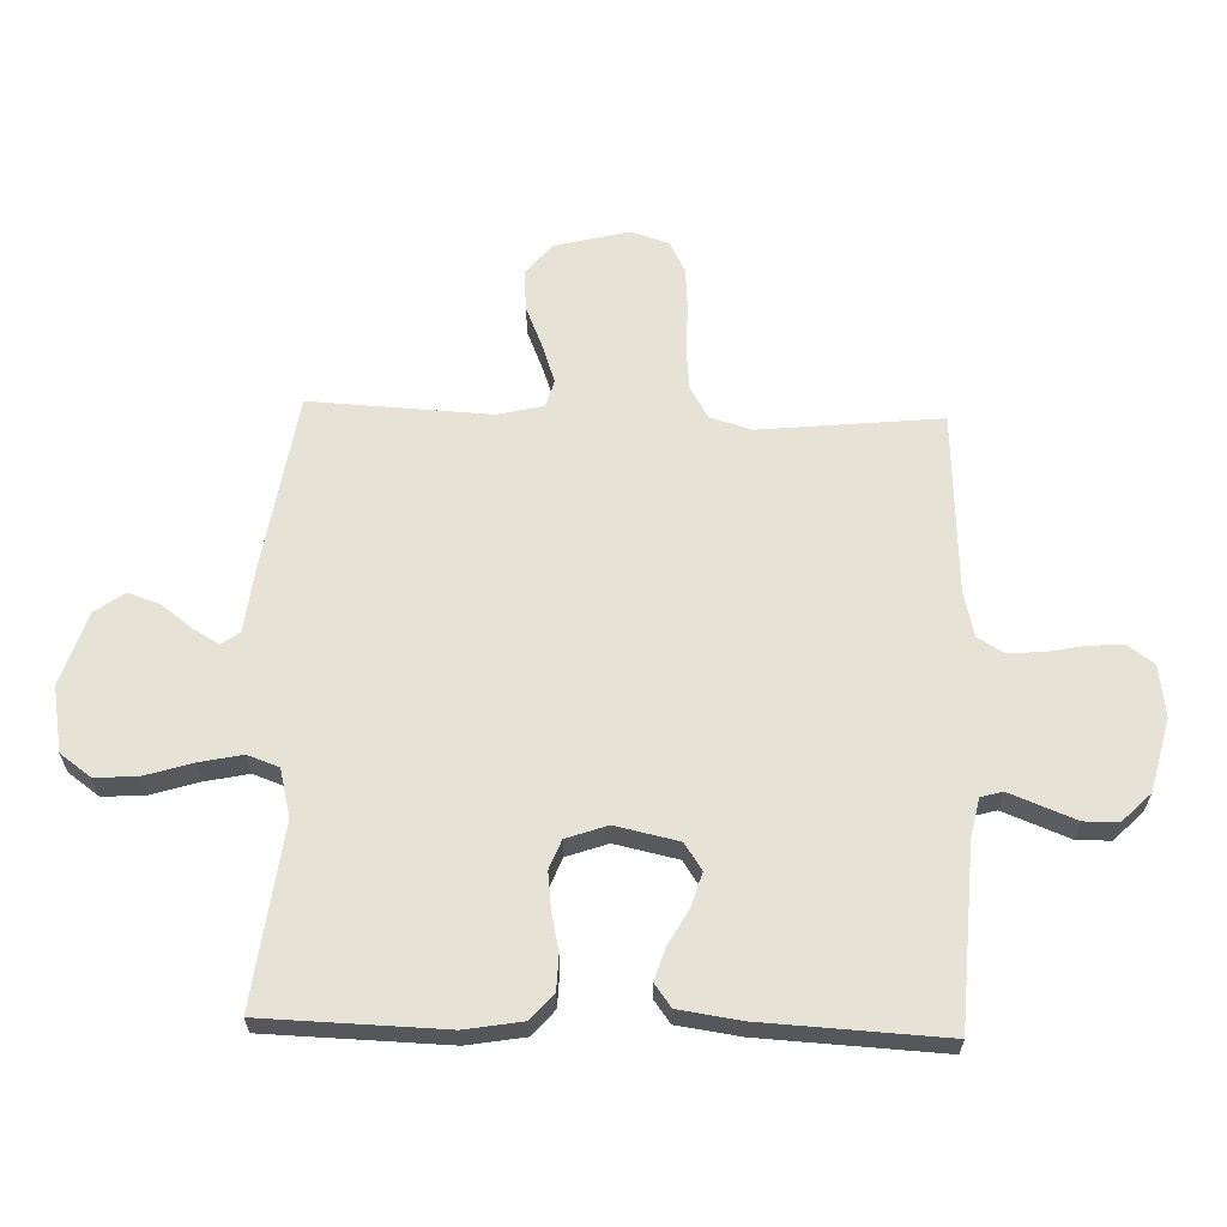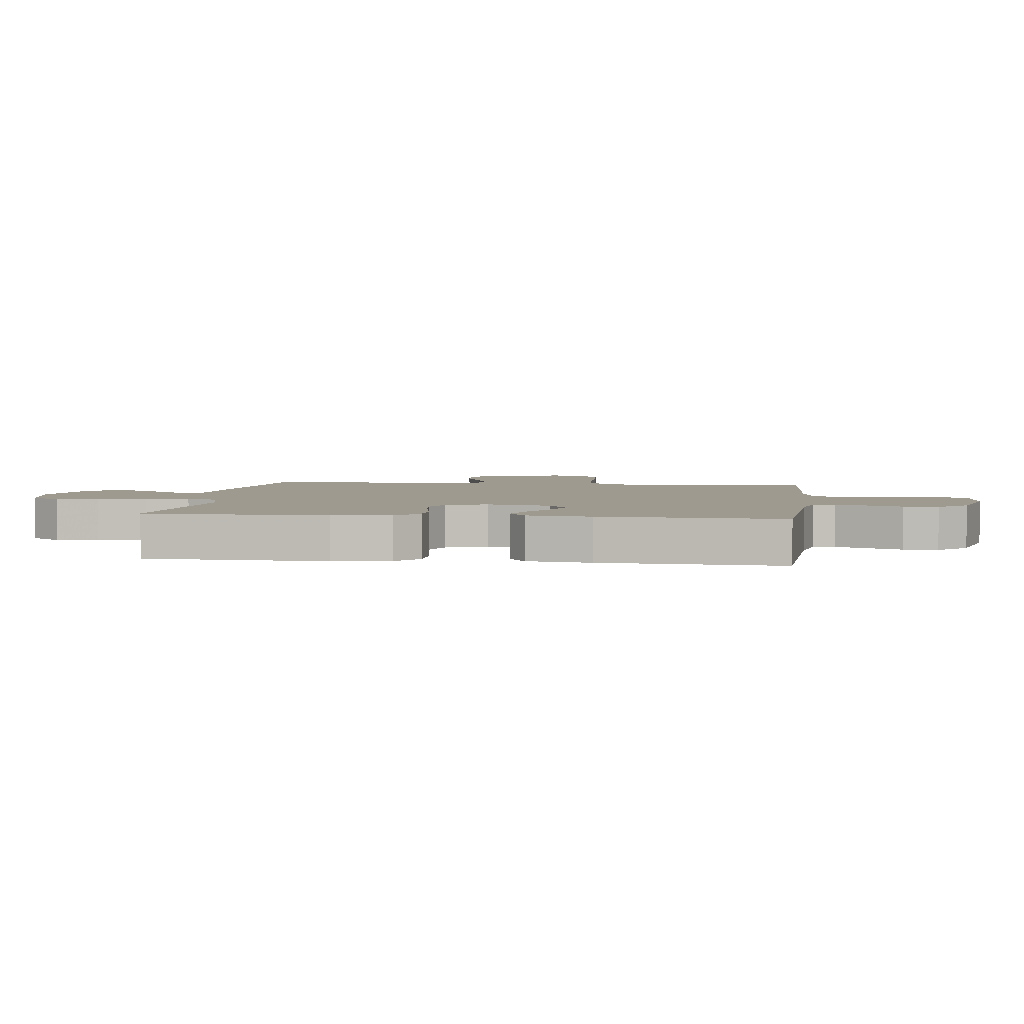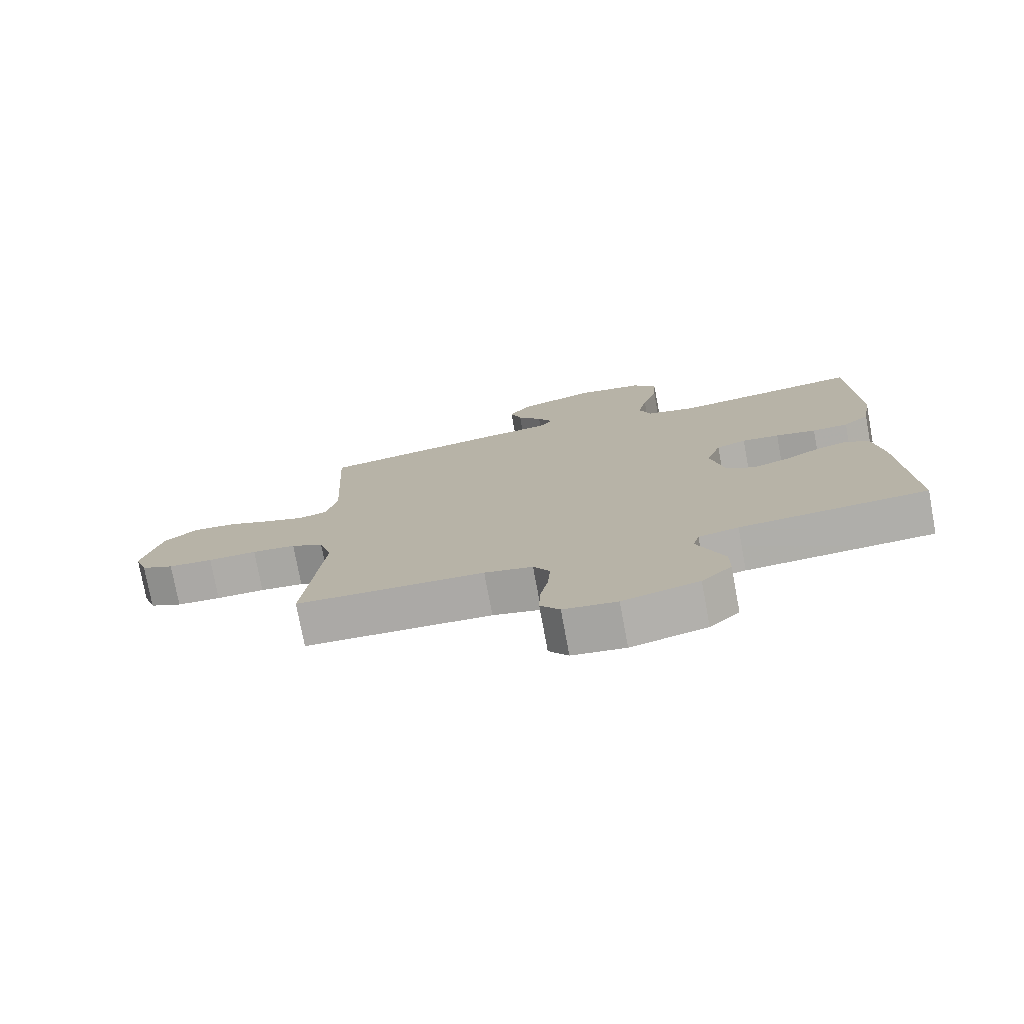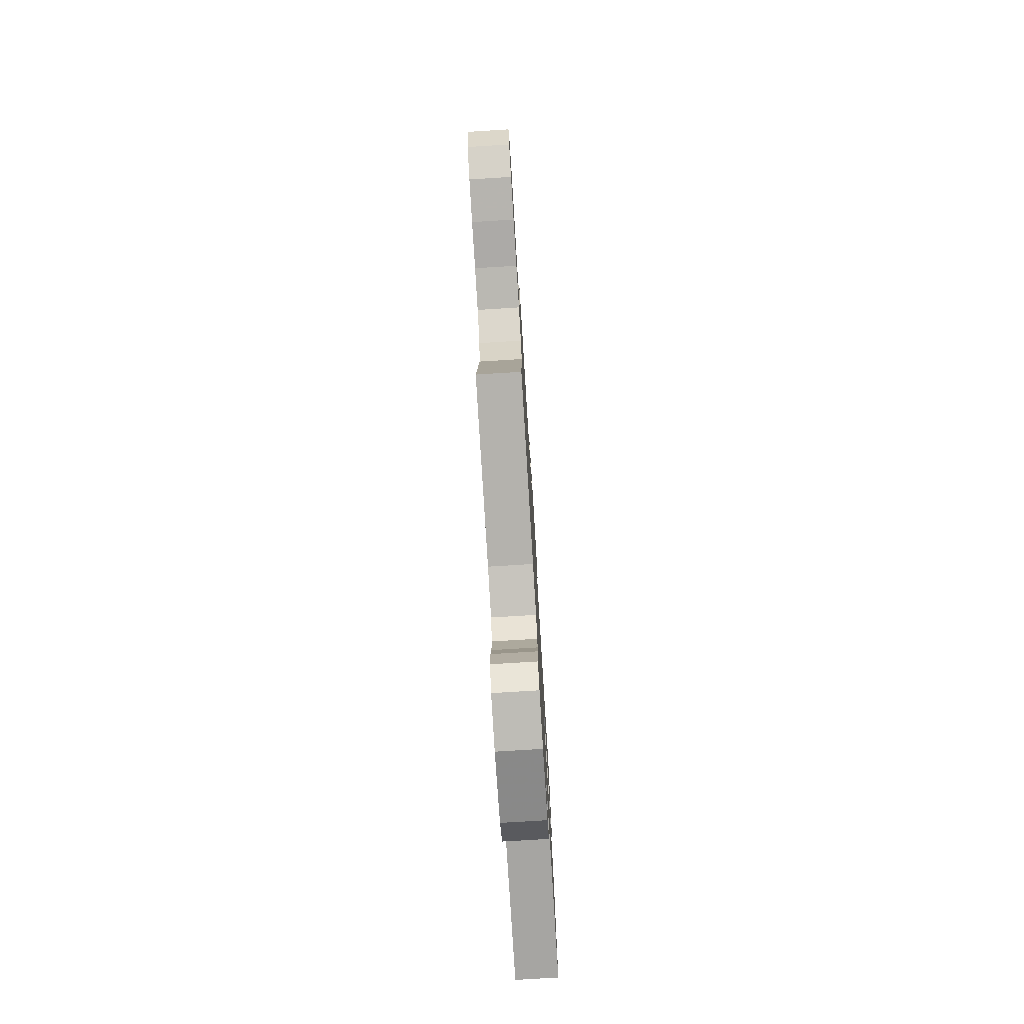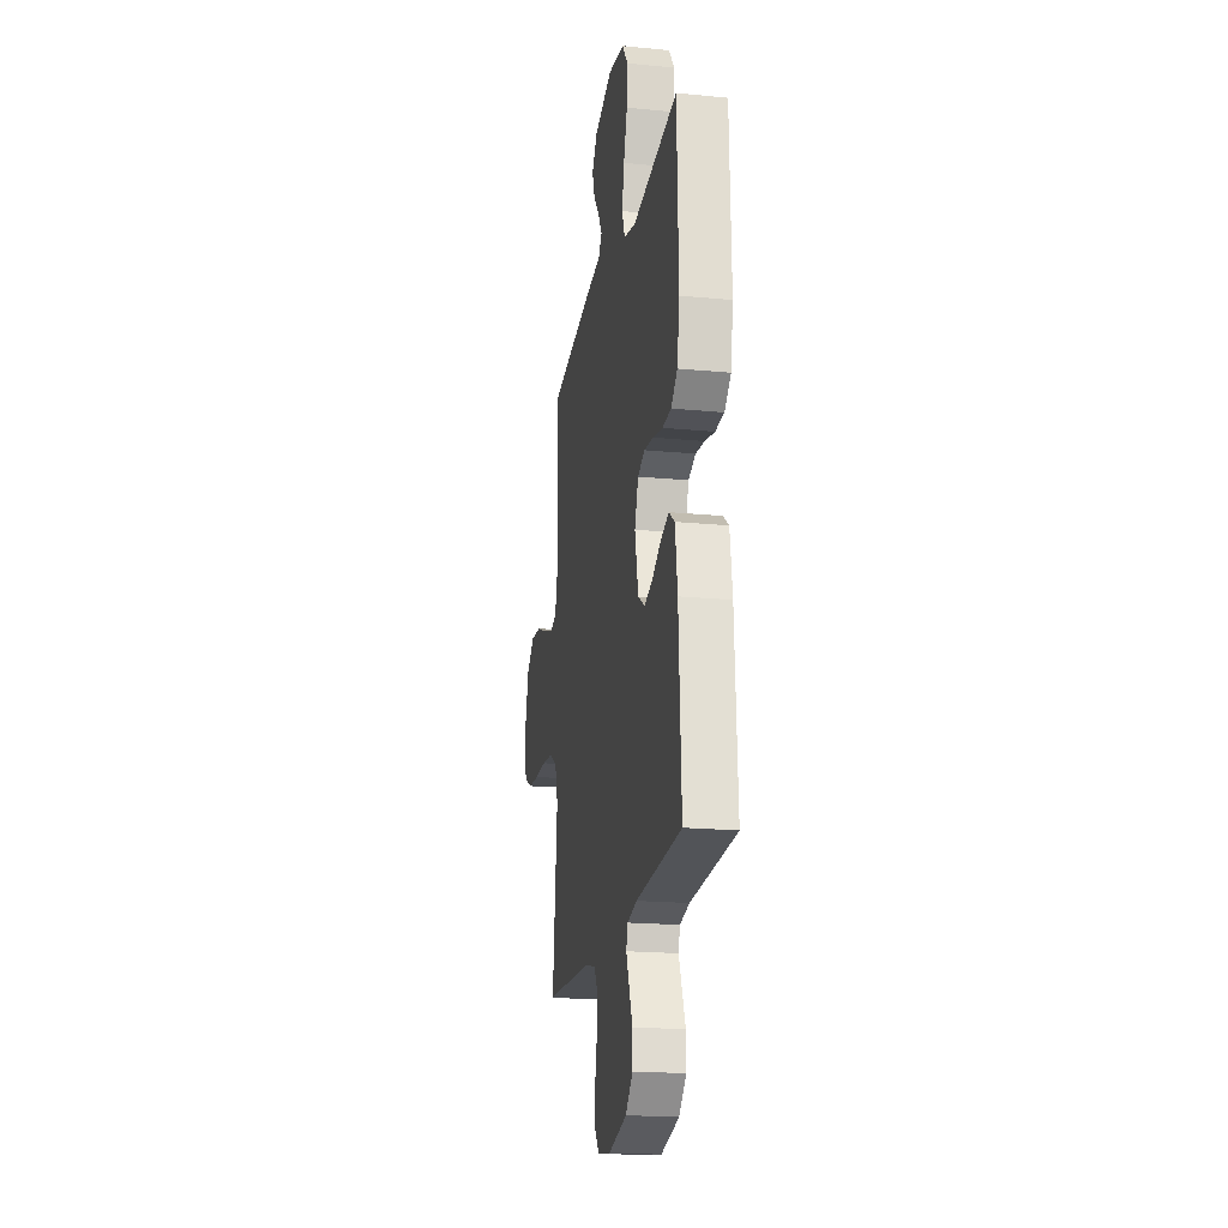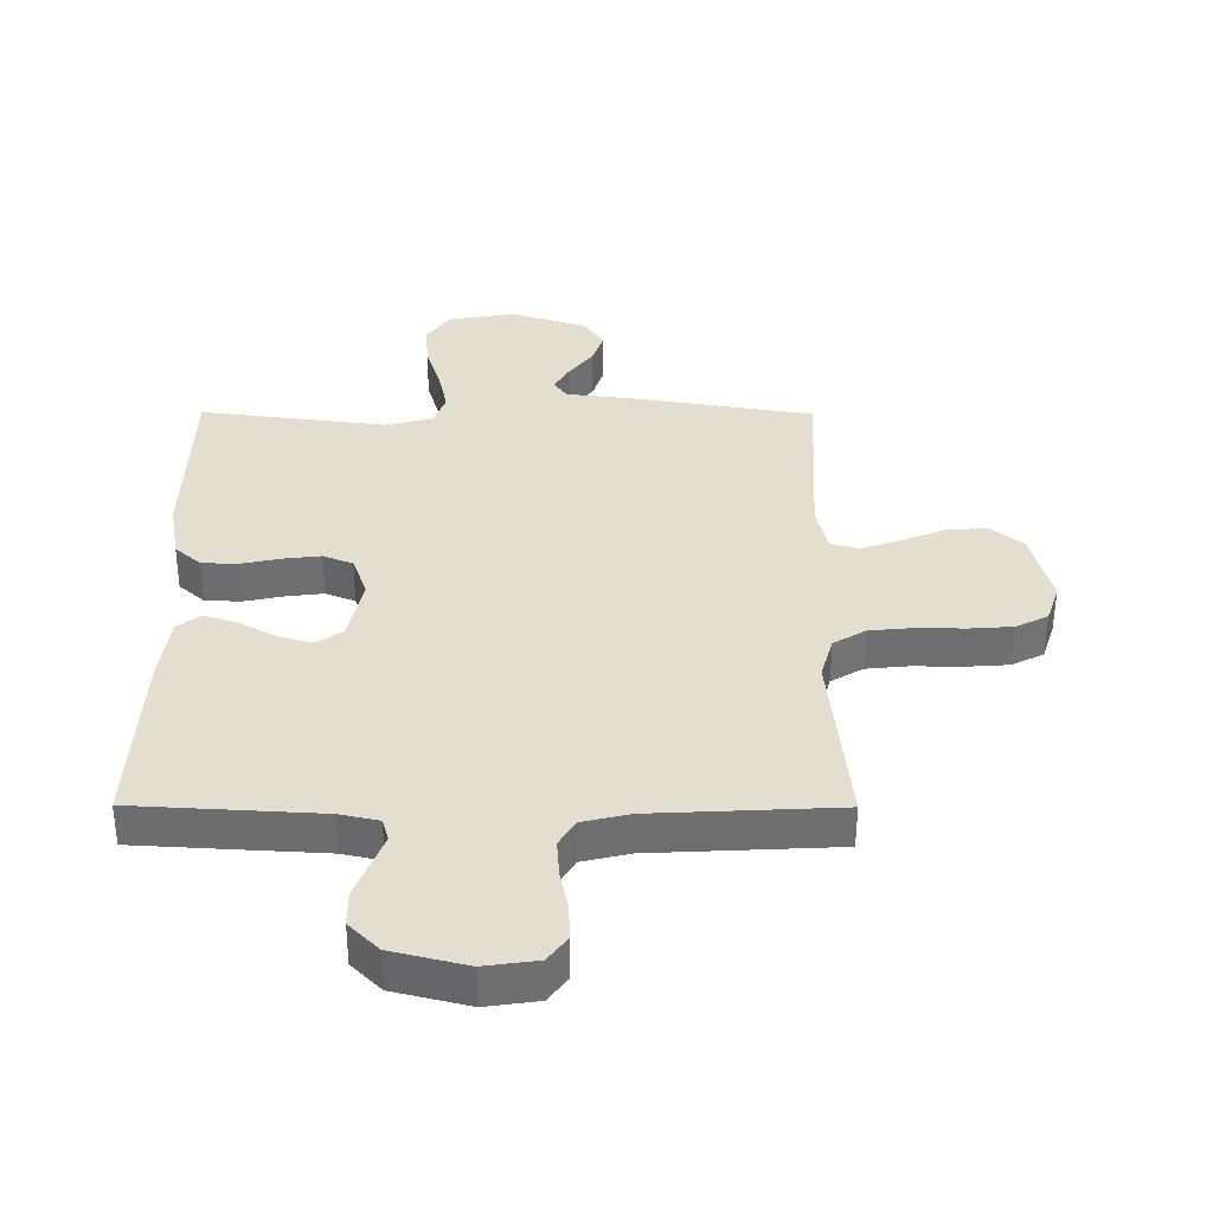
<metadata>
{"format":"obj","ext":"obj","renderer":"f3d","projection":"perspective","resolution":1024,"background":"white","views":[{"elev":63.1,"azim":91.8,"up":"+Y"},{"elev":3.6,"azim":97.4,"up":"+Y"},{"elev":-76.6,"azim":10.5,"up":"+Z"},{"elev":-76.8,"azim":-86.5,"up":"+Z"},{"elev":-19.7,"azim":79.9,"up":"+Z"},{"elev":-54.2,"azim":179.8,"up":"+Z"}]}
</metadata>
<code>
v 0.5 0.07 0.5
v 0.509 0.07 0.2
v 0.493 0.07 0.105
v 0.451 0.07 0.068
v 0.393 0.07 0.066
v 0.328 0.07 0.08
v 0.268 0.07 0.087
v 0.22 0.07 0.068
v 0.196 0.07 0
v 0.219 0.07 -0.105
v 0.263 0.07 -0.134
v 0.319 0.07 -0.117
v 0.378 0.07 -0.084
v 0.431 0.07 -0.067
v 0.469 0.07 -0.095
v 0.484 0.07 -0.2
v 0.5 0.07 -0.5
v 0.2 0.07 -0.517
v 0.136 0.07 -0.531
v 0.126 0.07 -0.567
v 0.146 0.07 -0.618
v 0.169 0.07 -0.676
v 0.169 0.07 -0.733
v 0.121 0.07 -0.781
v 0 0.07 -0.811
v -0.085 0.07 -0.799
v -0.116 0.07 -0.758
v -0.114 0.07 -0.7
v -0.101 0.07 -0.636
v -0.097 0.07 -0.576
v -0.123 0.07 -0.533
v -0.2 0.07 -0.515
v -0.5 0.07 -0.5
v -0.47 0.07 -0.2
v -0.49 0.07 -0.131
v -0.542 0.07 -0.1
v -0.612 0.07 -0.093
v -0.69 0.07 -0.094
v -0.761 0.07 -0.089
v -0.813 0.07 -0.063
v -0.834 0.07 0
v -0.803 0.07 0.124
v -0.75 0.07 0.168
v -0.682 0.07 0.162
v -0.612 0.07 0.133
v -0.548 0.07 0.111
v -0.503 0.07 0.124
v -0.485 0.07 0.2
v -0.5 0.07 0.5
v -0.2 0.07 0.547
v -0.097 0.07 0.559
v -0.075 0.07 0.589
v -0.1 0.07 0.633
v -0.139 0.07 0.684
v -0.157 0.07 0.737
v -0.122 0.07 0.786
v 0 0.07 0.825
v 0.108 0.07 0.806
v 0.146 0.07 0.754
v 0.141 0.07 0.683
v 0.117 0.07 0.605
v 0.102 0.07 0.534
v 0.121 0.07 0.482
v 0.2 0.07 0.462
v 0.5 0 0.5
v 0.509 0 0.2
v 0.493 0 0.105
v 0.451 0 0.068
v 0.393 0 0.066
v 0.328 0 0.08
v 0.268 0 0.087
v 0.22 0 0.068
v 0.196 0 0
v 0.219 0 -0.105
v 0.263 0 -0.134
v 0.319 0 -0.117
v 0.378 0 -0.084
v 0.431 0 -0.067
v 0.469 0 -0.095
v 0.484 0 -0.2
v 0.5 0 -0.5
v 0.2 0 -0.517
v 0.136 0 -0.531
v 0.126 0 -0.567
v 0.146 0 -0.618
v 0.169 0 -0.676
v 0.169 0 -0.733
v 0.121 0 -0.781
v 0 0 -0.811
v -0.085 0 -0.799
v -0.116 0 -0.758
v -0.114 0 -0.7
v -0.101 0 -0.636
v -0.097 0 -0.576
v -0.123 0 -0.533
v -0.2 0 -0.515
v -0.5 0 -0.5
v -0.47 0 -0.2
v -0.49 0 -0.131
v -0.542 0 -0.1
v -0.612 0 -0.093
v -0.69 0 -0.094
v -0.761 0 -0.089
v -0.813 0 -0.063
v -0.834 0 0
v -0.803 0 0.124
v -0.75 0 0.168
v -0.682 0 0.162
v -0.612 0 0.133
v -0.548 0 0.111
v -0.503 0 0.124
v -0.485 0 0.2
v -0.5 0 0.5
v -0.2 0 0.547
v -0.097 0 0.559
v -0.075 0 0.589
v -0.1 0 0.633
v -0.139 0 0.684
v -0.157 0 0.737
v -0.122 0 0.786
v 0 0 0.825
v 0.108 0 0.806
v 0.146 0 0.754
v 0.141 0 0.683
v 0.117 0 0.605
v 0.102 0 0.534
v 0.121 0 0.482
v 0.2 0 0.462
f 58 59 60 61
f 58 61 62
f 57 58 62
f 56 57 62
f 53 54 55 56
f 52 53 56 62
f 51 52 62 63
f 48 49 50 51
f 47 48 51 63
f 42 43 44 45
f 42 45 46
f 41 42 46
f 40 41 46 47
f 37 38 39 40
f 36 37 40 47
f 32 33 34
f 31 32 34 35
f 26 27 28 29
f 26 29 30
f 25 26 30
f 24 25 30
f 21 22 23 24
f 20 21 24 30
f 19 20 30 31
f 15 16 17 18
f 12 13 14 15
f 11 12 15 18
f 10 11 18 19
f 3 4 5 6
f 3 6 7
f 64 1 2 3
f 64 3 7
f 63 64 7 8
f 35 36 47 63
f 35 63 8 9
f 19 31 35
f 9 10 19 35
f 125 124 123 122
f 126 125 122
f 126 122 121
f 126 121 120
f 120 119 118 117
f 126 120 117 116
f 127 126 116 115
f 115 114 113 112
f 127 115 112 111
f 109 108 107 106
f 110 109 106
f 110 106 105
f 111 110 105 104
f 104 103 102 101
f 111 104 101 100
f 98 97 96
f 99 98 96 95
f 93 92 91 90
f 94 93 90
f 94 90 89
f 94 89 88
f 88 87 86 85
f 94 88 85 84
f 95 94 84 83
f 82 81 80 79
f 79 78 77 76
f 82 79 76 75
f 83 82 75 74
f 70 69 68 67
f 71 70 67
f 67 66 65 128
f 71 67 128
f 72 71 128 127
f 127 111 100 99
f 73 72 127 99
f 99 95 83
f 99 83 74 73
f 1 65 66 2
f 2 66 67 3
f 3 67 68 4
f 4 68 69 5
f 5 69 70 6
f 6 70 71 7
f 7 71 72 8
f 8 72 73 9
f 9 73 74 10
f 10 74 75 11
f 11 75 76 12
f 12 76 77 13
f 13 77 78 14
f 14 78 79 15
f 15 79 80 16
f 16 80 81 17
f 17 81 82 18
f 18 82 83 19
f 19 83 84 20
f 20 84 85 21
f 21 85 86 22
f 22 86 87 23
f 23 87 88 24
f 24 88 89 25
f 25 89 90 26
f 26 90 91 27
f 27 91 92 28
f 28 92 93 29
f 29 93 94 30
f 30 94 95 31
f 31 95 96 32
f 32 96 97 33
f 33 97 98 34
f 34 98 99 35
f 35 99 100 36
f 36 100 101 37
f 37 101 102 38
f 38 102 103 39
f 39 103 104 40
f 40 104 105 41
f 41 105 106 42
f 42 106 107 43
f 43 107 108 44
f 44 108 109 45
f 45 109 110 46
f 46 110 111 47
f 47 111 112 48
f 48 112 113 49
f 49 113 114 50
f 50 114 115 51
f 51 115 116 52
f 52 116 117 53
f 53 117 118 54
f 54 118 119 55
f 55 119 120 56
f 56 120 121 57
f 57 121 122 58
f 58 122 123 59
f 59 123 124 60
f 60 124 125 61
f 61 125 126 62
f 62 126 127 63
f 63 127 128 64
f 64 128 65 1

</code>
